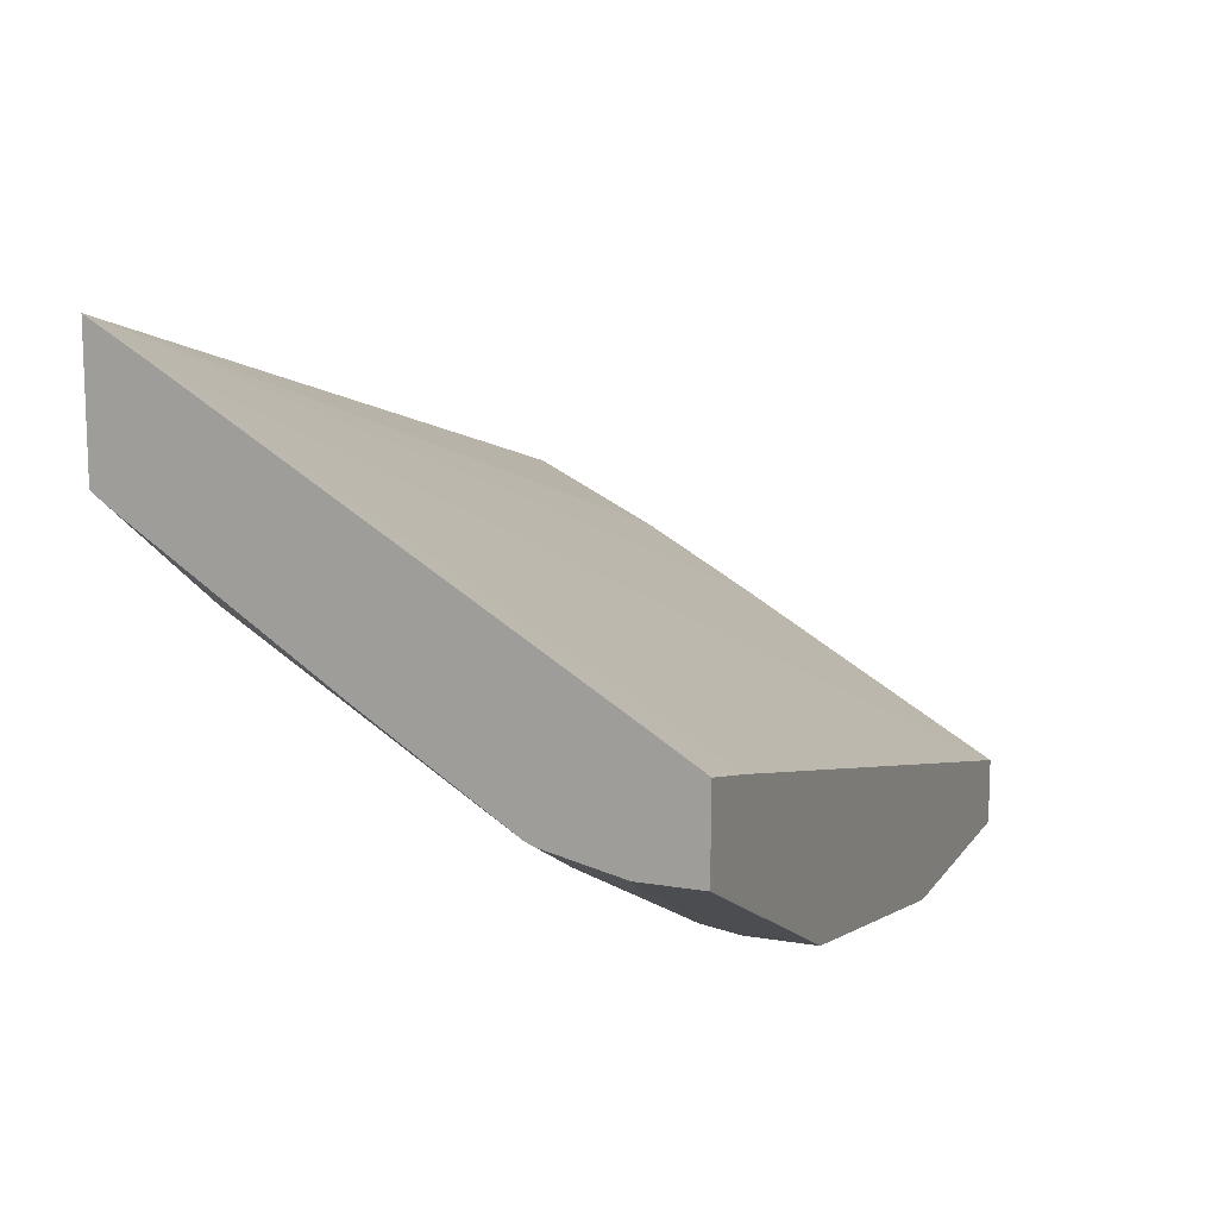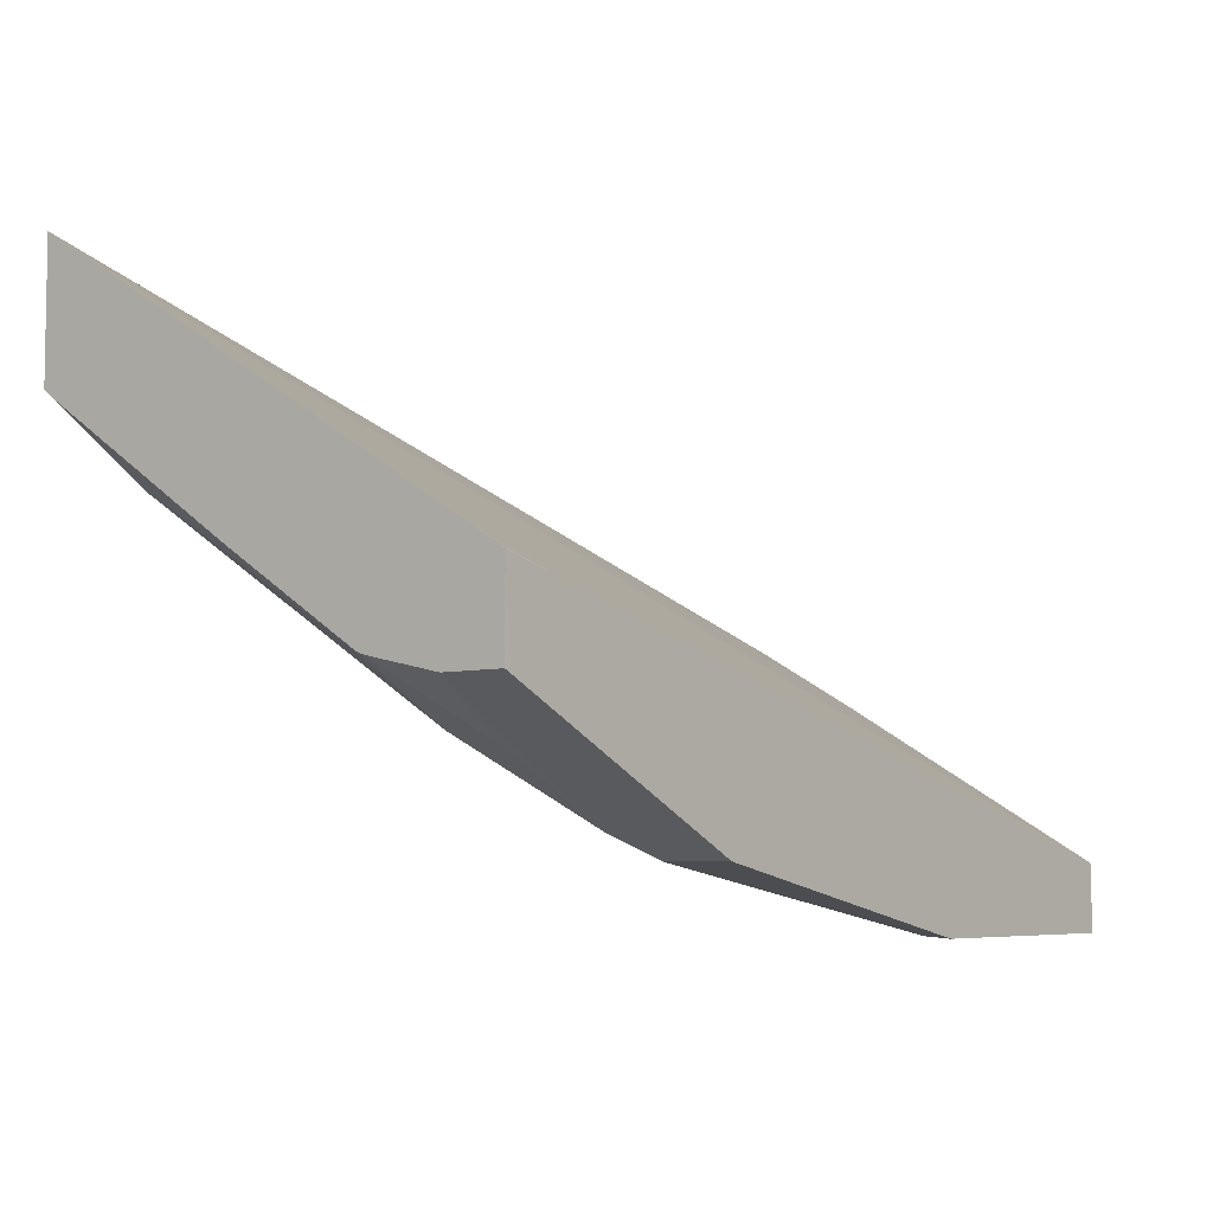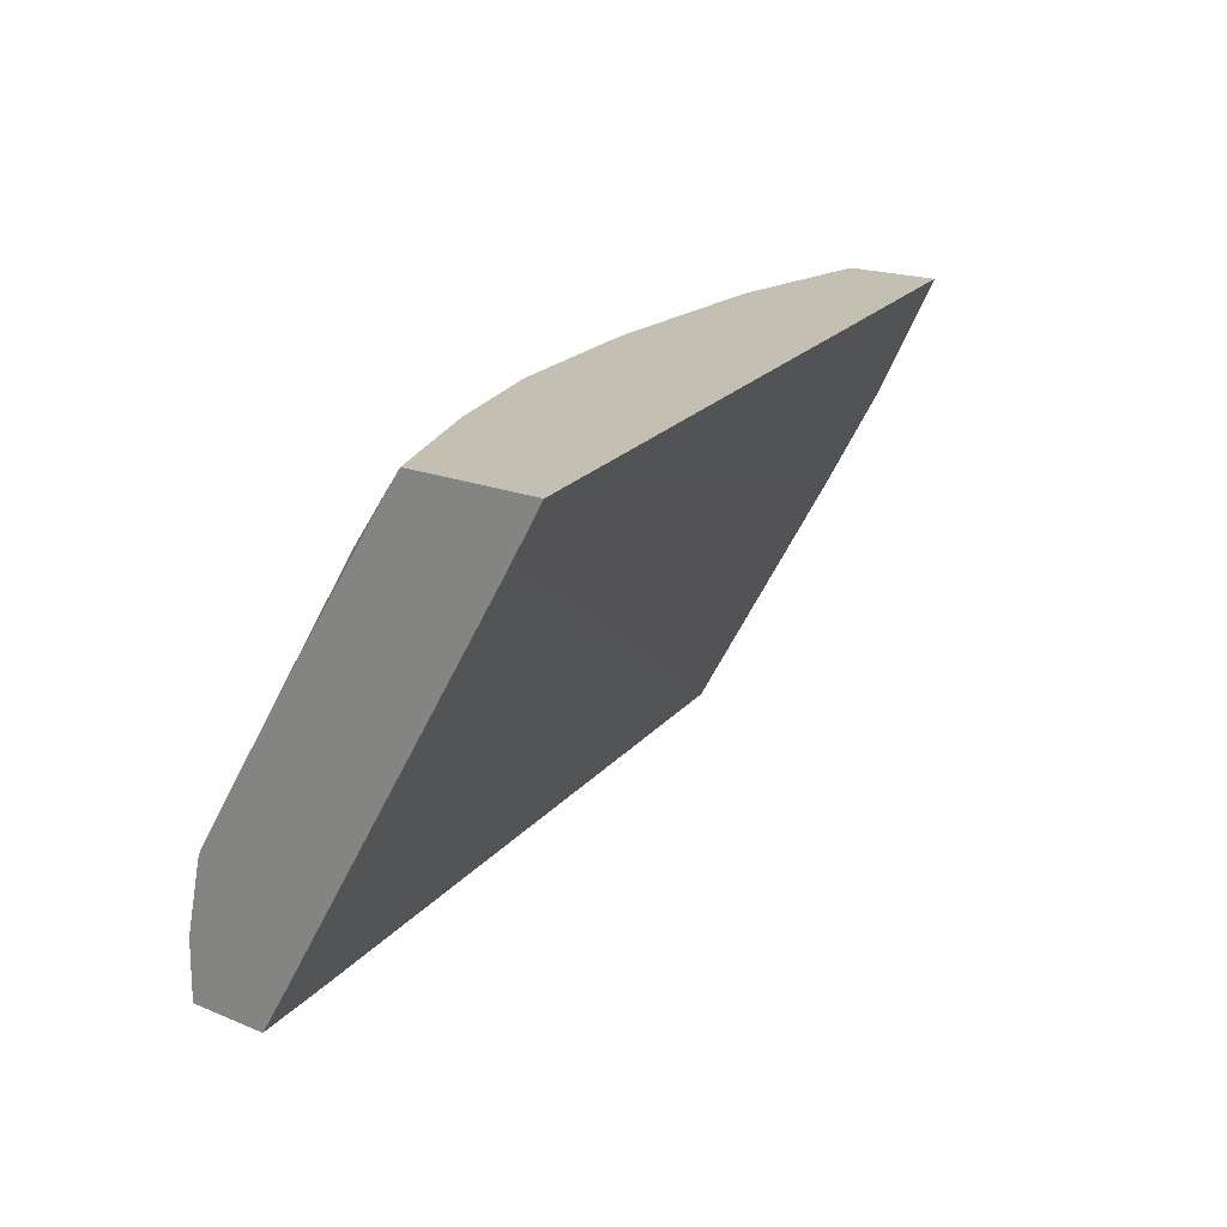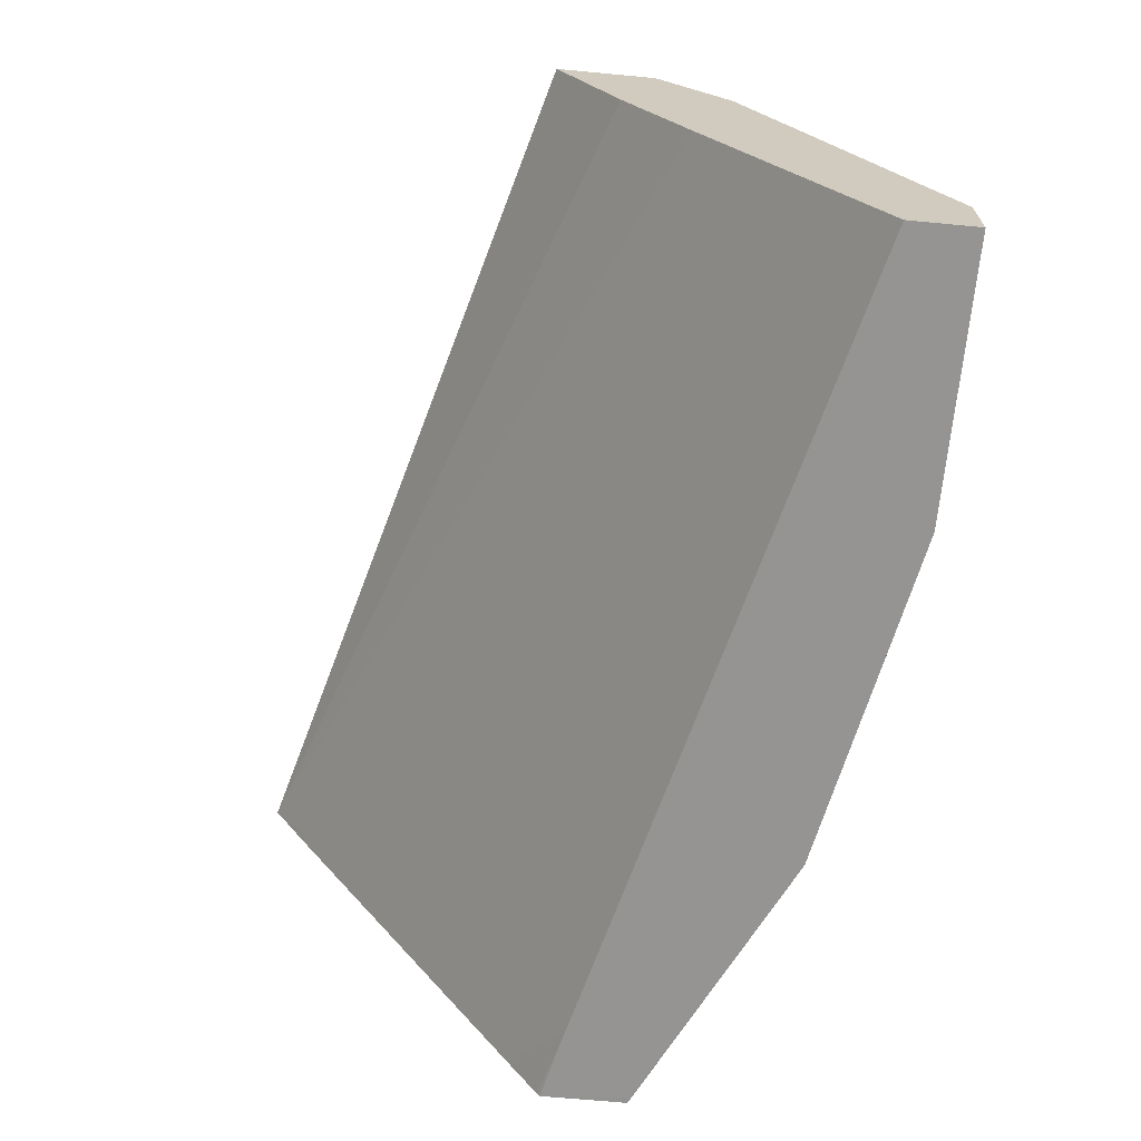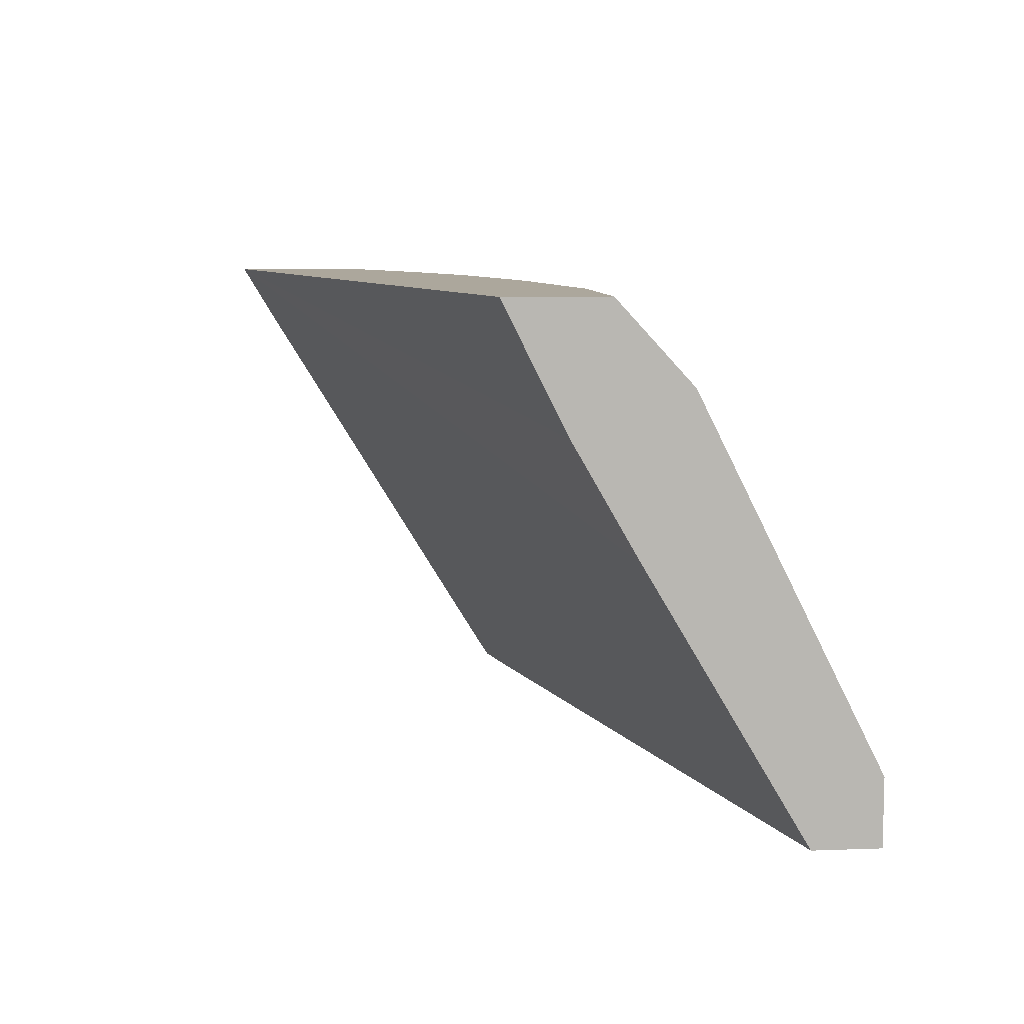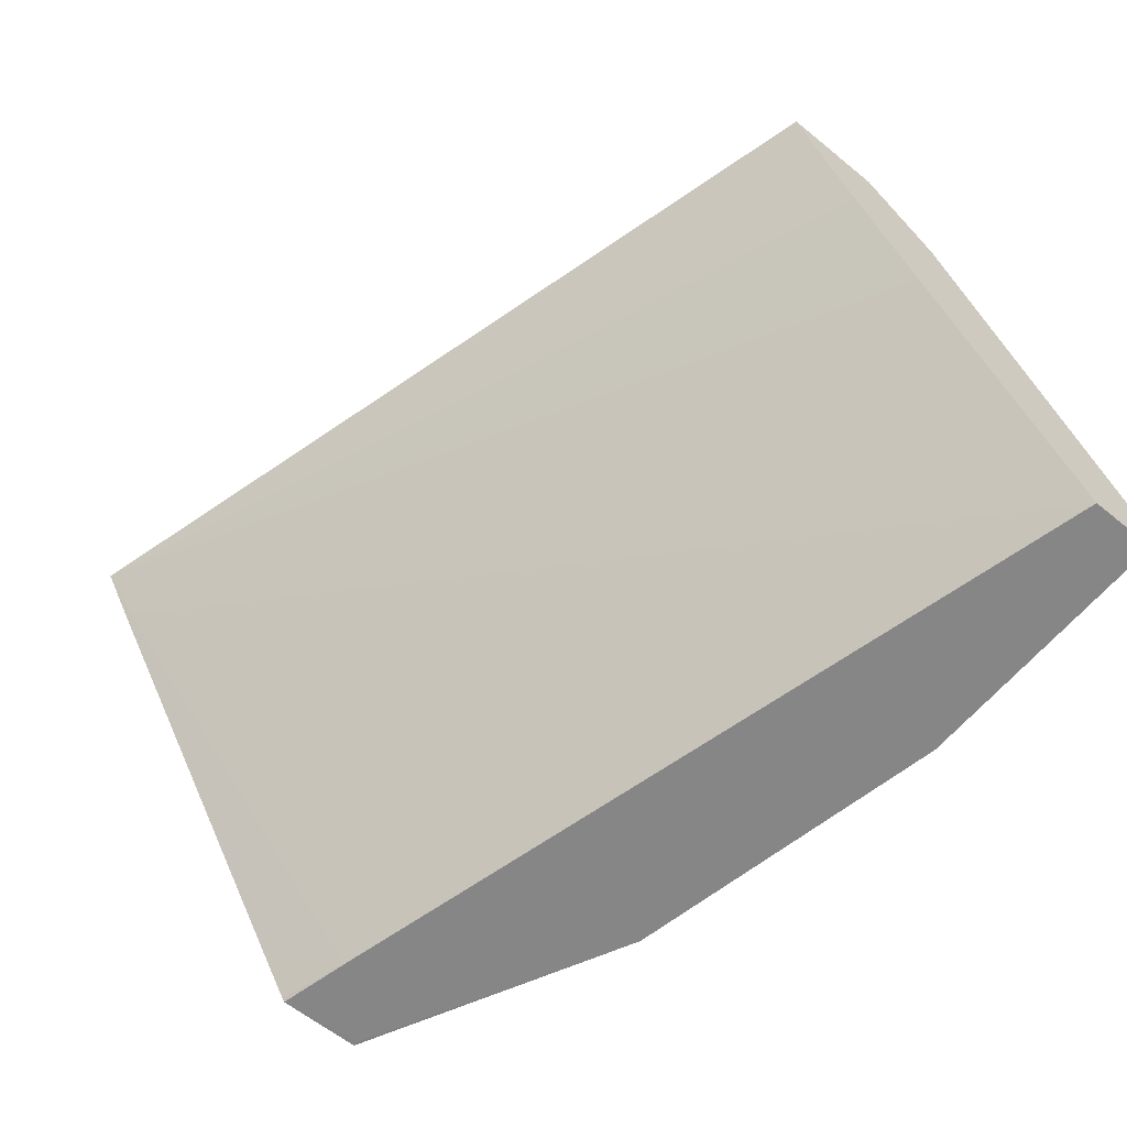
<metadata>
{"format":"obj","ext":"obj","renderer":"f3d","projection":"perspective","resolution":1024,"background":"white","views":[{"elev":12.4,"azim":-68.3,"up":"+Z"},{"elev":-6.0,"azim":-52.0,"up":"+Z"},{"elev":17.9,"azim":-50.8,"up":"+Y"},{"elev":-67.1,"azim":84.6,"up":"+Y"},{"elev":8.3,"azim":84.2,"up":"+Y"},{"elev":-62.1,"azim":50.5,"up":"+Y"}]}
</metadata>
<code>
v -0.07307 0.6208 -0.5845
v -0.07307 0.621 -0.5845
v 7.036e-05 0.6208 -0.5845
v -0.1644 0.6208 -0.5662
v -0.05481 0.6393 -0.5845
v -0.1644 0.6393 -0.5662
v 9.38e-05 0.621 -0.5845
v 9.38e-05 0.6208 -0.5843
v -0.1645 0.6208 -0.5661
v -0.1096 0.6819 -0.554
v -0.05481 0.6636 -0.5723
v -0.03653 0.7001 -0.554
v 9.38e-05 0.6393 -0.5845
v -0.1644 0.6636 -0.554
v -0.2393 0.6374 -0.5297
v -0.1765 0.6453 -0.5601
v -0.1735 0.653 -0.5571
v 9.38e-05 0.6208 -0.5662
v -0.2376 0.6208 -0.5297
v -0.2393 0.6209 -0.5297
v -0.1278 0.7367 -0.5175
v -0.09134 0.7184 -0.5357
v -0.01828 0.7367 -0.5357
v 9.38e-05 0.7366 -0.5358
v 9.38e-05 0.7244 -0.5418
v 9.38e-05 0.7001 -0.554
v -0.1826 0.6552 -0.5525
v -0.21 0.6621 -0.5388
v -0.1644 0.7586 -0.4929
v -0.2393 0.6579 -0.5251
v -0.2131 0.6453 -0.5418
v 9.38e-05 0.694 -0.5228
v -0.2374 0.7427 -0.4323
v -0.2191 0.6208 -0.5114
v -0.2393 0.6208 -0.5088
v -0.1219 0.7586 -0.5038
v -0.1141 0.7586 -0.5057
v -0.1096 0.7586 -0.5065
v -2.337e-05 0.7367 -0.5357
v -0.05481 0.7549 -0.5175
v -0.0493 0.7586 -0.5157
v 9.38e-05 0.7586 -0.5157
v -0.2393 0.6603 -0.5242
v -0.2283 0.7351 -0.484
v -0.2009 0.7549 -0.481
v -0.1752 0.7586 -0.4886
v 9.38e-05 0.6941 -0.5227
v -0.2393 0.7586 -0.4224
v -0.2393 0.7417 -0.4324
v -0.2393 0.6351 -0.4977
v -0.2393 0.6219 -0.5059
v -0.2393 0.6208 -0.5066
v 9.38e-05 0.7586 -0.4883
v -0.2393 0.6993 -0.4991
v -0.2393 0.7541 -0.4625
v -0.2393 0.7573 -0.4601
v -0.2393 0.7586 -0.4592
v -0.2009 0.7586 -0.4783
v 9.38e-05 0.7245 -0.5053
v 9.38e-05 0.7488 -0.4931
f 28 30 43
f 21 29 36
f 22 38 23
f 23 39 24
f 23 38 40
f 48 60 53
f 23 41 42
f 23 42 39
f 28 31 30
f 24 39 42
f 21 38 22
f 23 40 41
f 21 37 38
f 15 54 43
f 19 35 20
f 18 33 34
f 18 32 33
f 16 28 27
f 16 31 28
f 16 27 17
f 15 31 16
f 15 30 31
f 15 43 30
f 15 55 54
f 28 43 44
f 15 56 55
f 21 36 37
f 28 44 29
f 44 58 45
f 29 45 46
f 15 57 56
f 48 59 60
f 47 59 48
f 45 58 46
f 44 57 58
f 44 56 57
f 44 55 56
f 44 54 55
f 43 54 44
f 38 41 40
f 34 51 52
f 34 50 51
f 29 44 45
f 34 49 50
f 33 48 49
f 32 48 33
f 32 47 48
f 29 37 36
f 29 38 37
f 29 41 38
f 29 42 41
f 29 53 42
f 29 48 53
f 29 57 48
f 29 58 57
f 29 46 58
f 33 49 34
f 15 48 57
f 7 32 18
f 15 50 49
f 6 15 16
f 6 9 15
f 5 14 10
f 5 6 14
f 5 26 13
f 5 12 26
f 5 11 12
f 5 10 11
f 4 9 6
f 3 7 8
f 2 6 5
f 1 6 2
f 1 4 6
f 1 9 4
f 1 19 9
f 1 52 35
f 1 34 52
f 1 18 34
f 1 8 18
f 1 3 8
f 1 7 3
f 1 13 7
f 1 5 13
f 1 2 5
f 15 49 48
f 6 16 17
f 6 17 14
f 1 35 19
f 7 26 25
f 15 51 50
f 7 13 26
f 15 52 51
f 15 35 52
f 15 20 35
f 14 29 21
f 14 27 28
f 14 17 27
f 12 25 26
f 12 24 25
f 12 23 24
f 10 14 21
f 10 12 11
f 14 28 29
f 10 22 23
f 7 24 42
f 7 25 24
f 10 23 12
f 7 42 53
f 7 53 60
f 7 59 47
f 7 60 59
f 7 47 32
f 7 18 8
f 9 19 20
f 9 20 15
f 10 21 22

</code>
